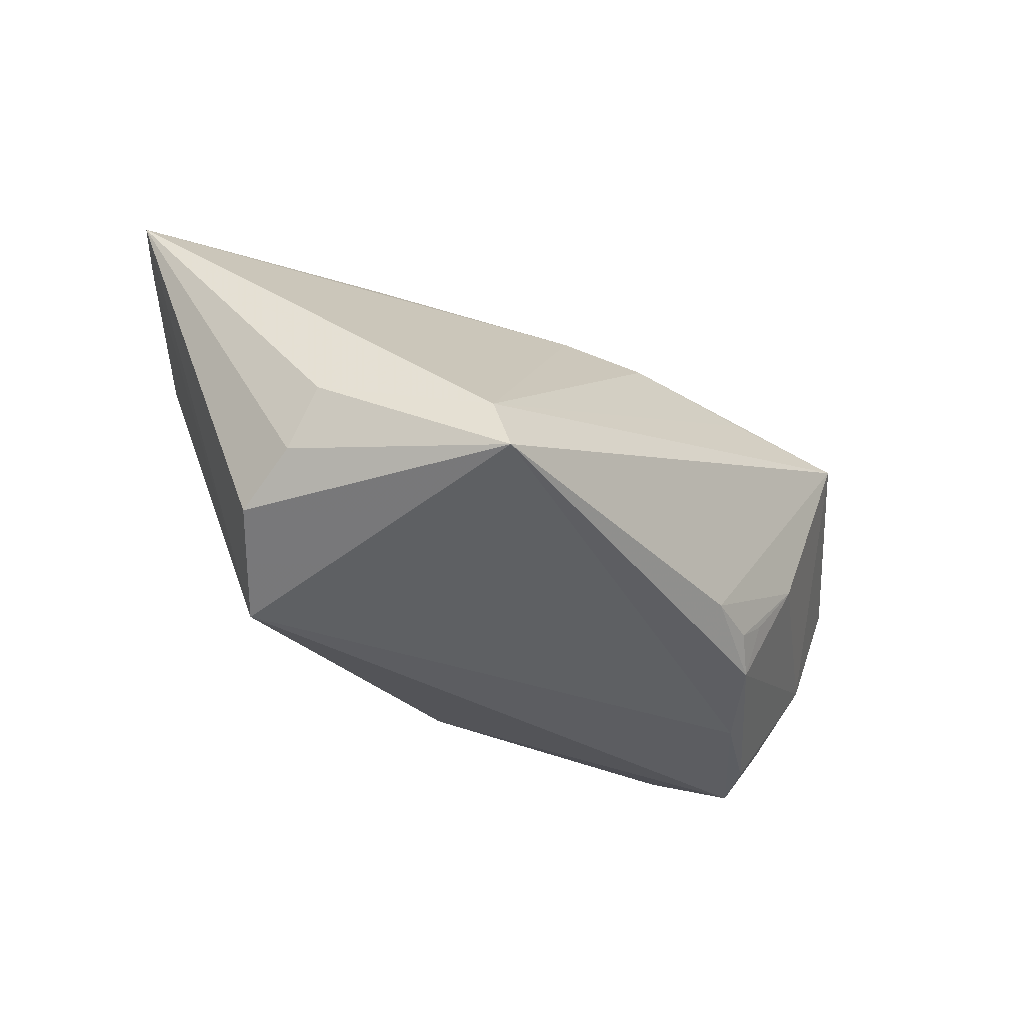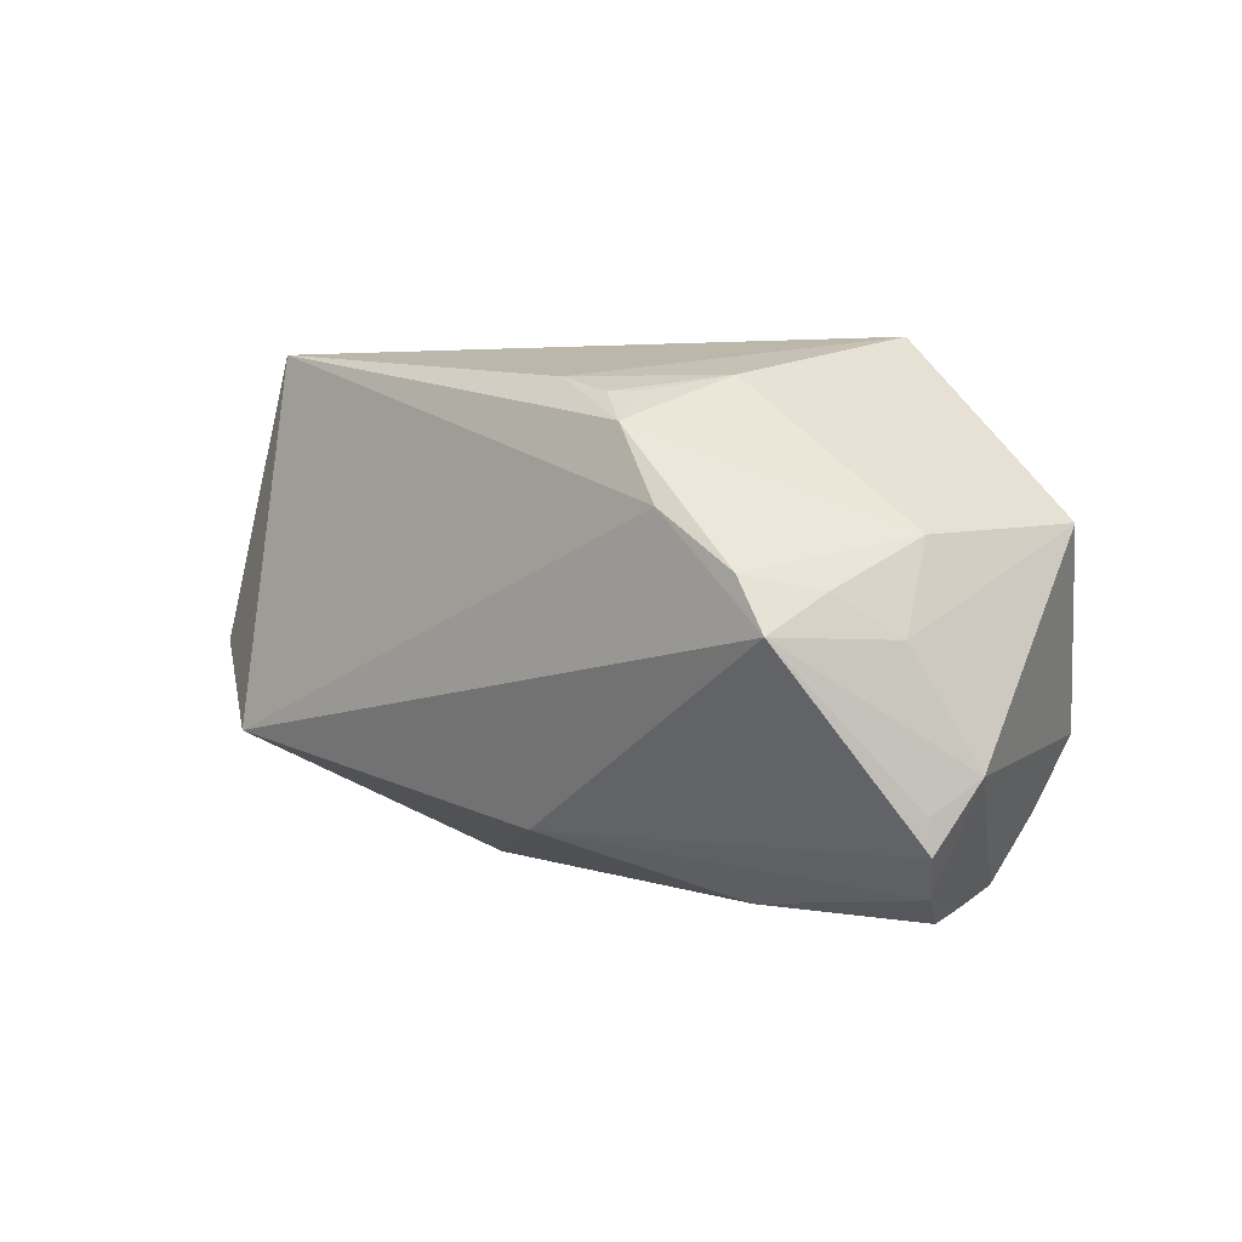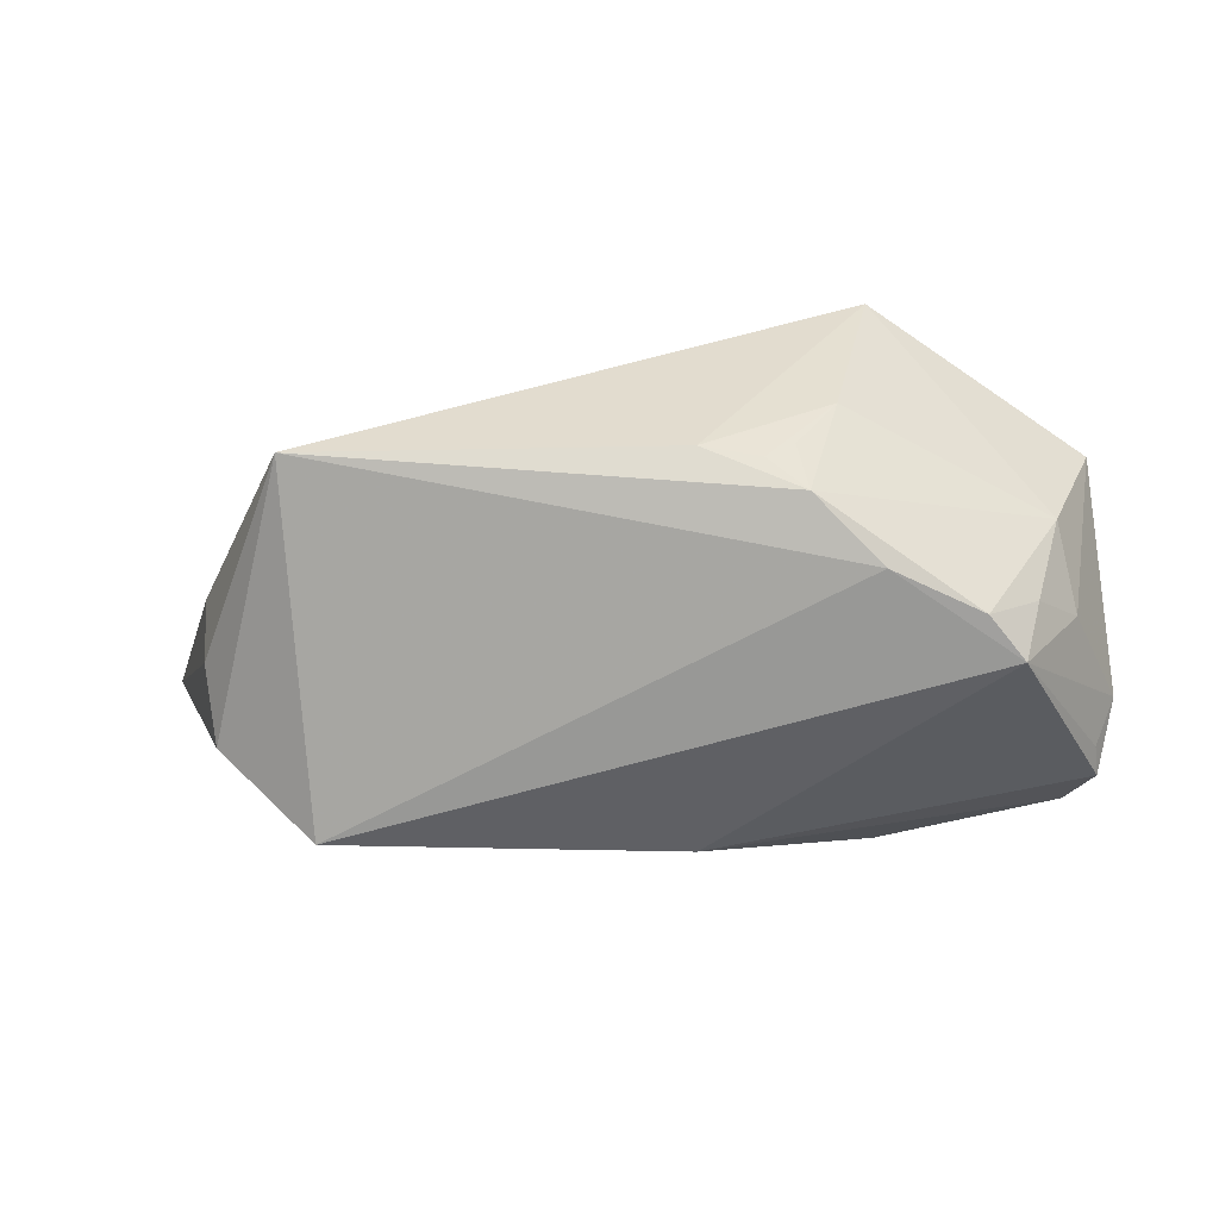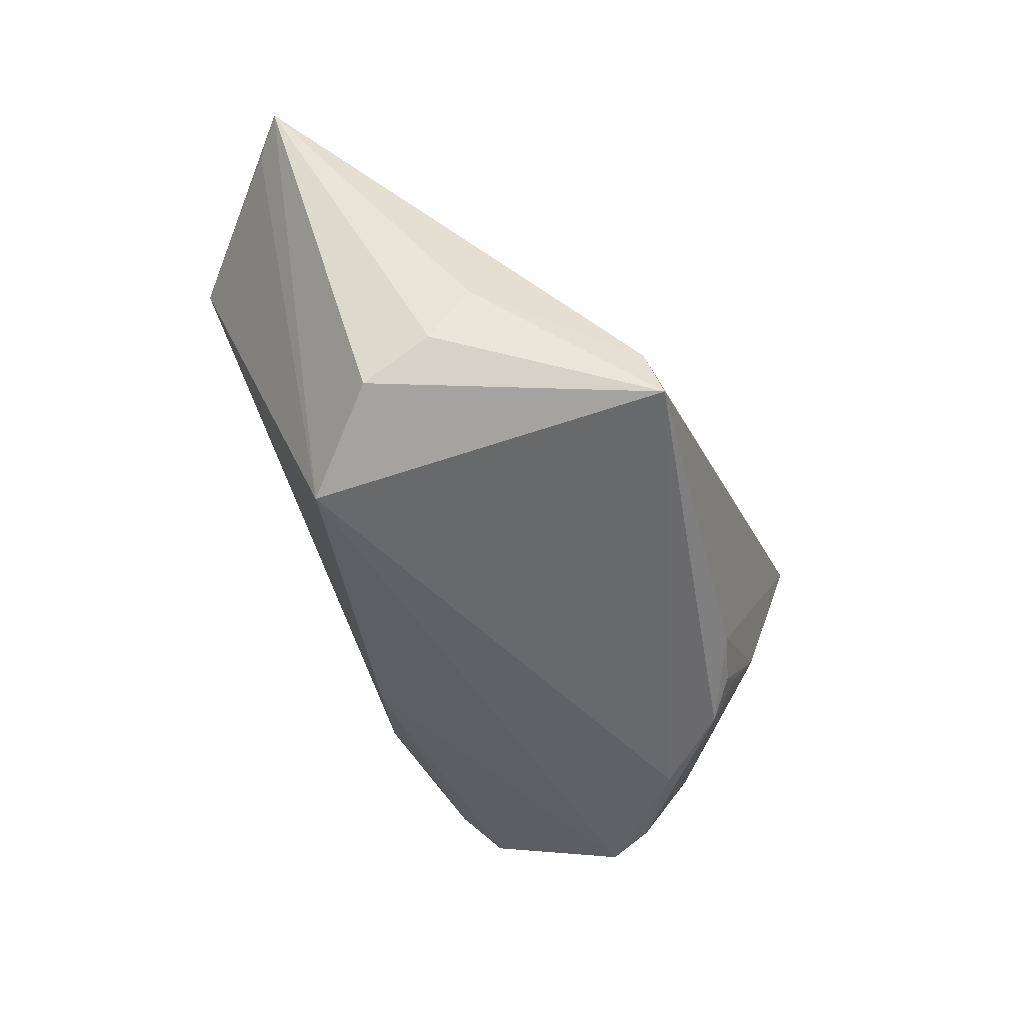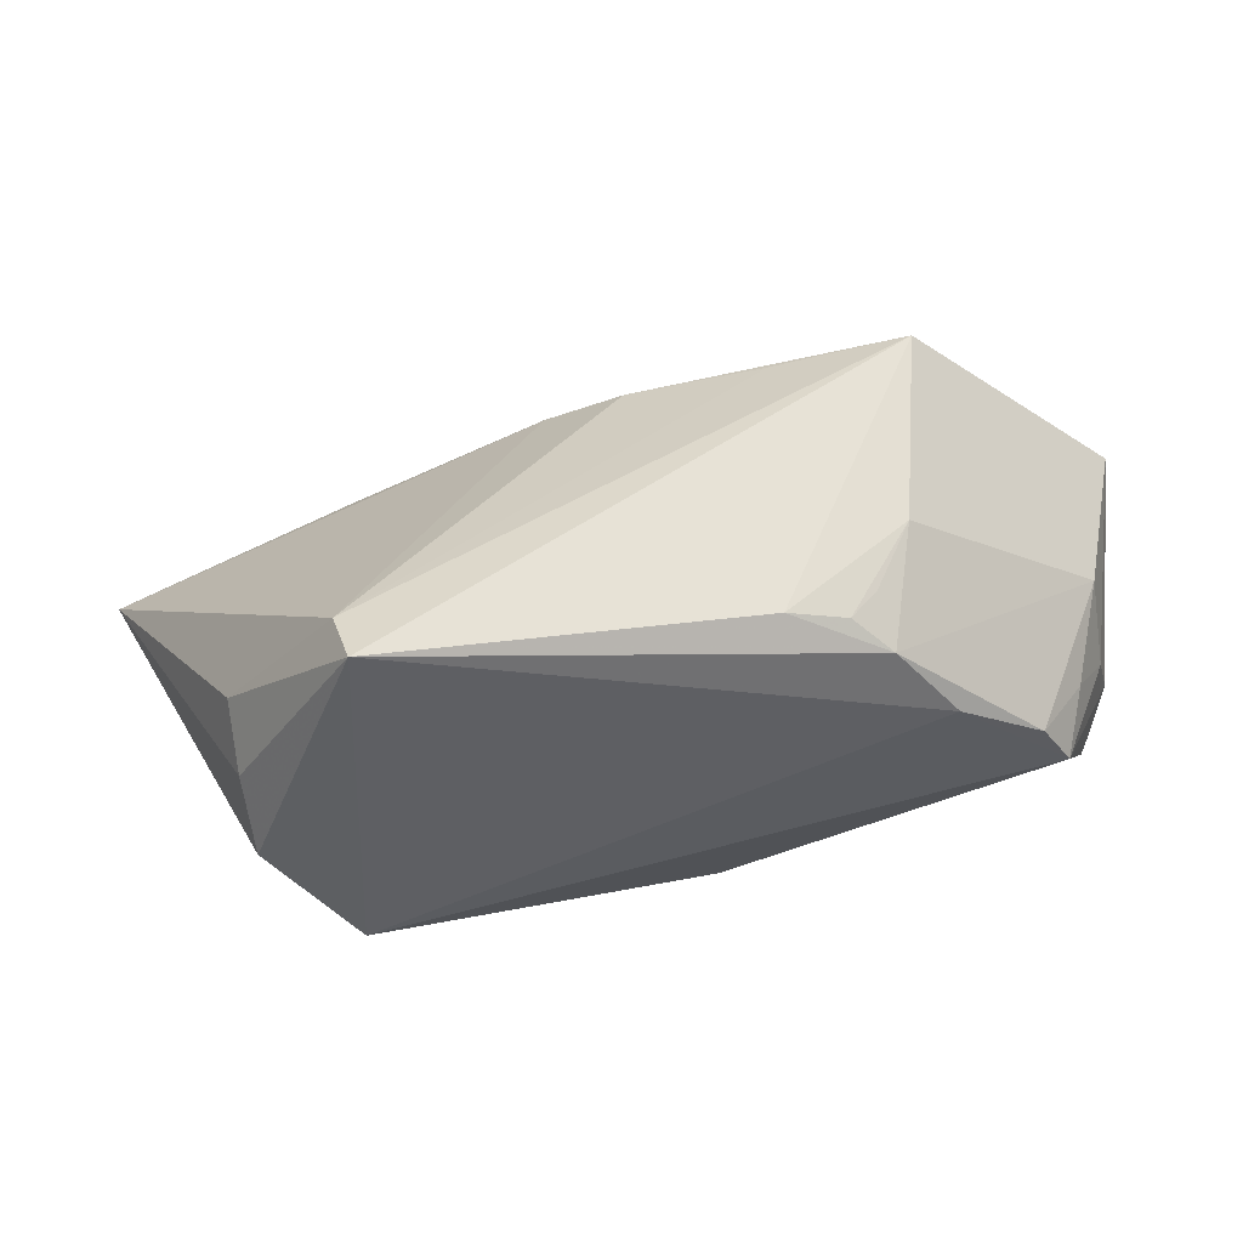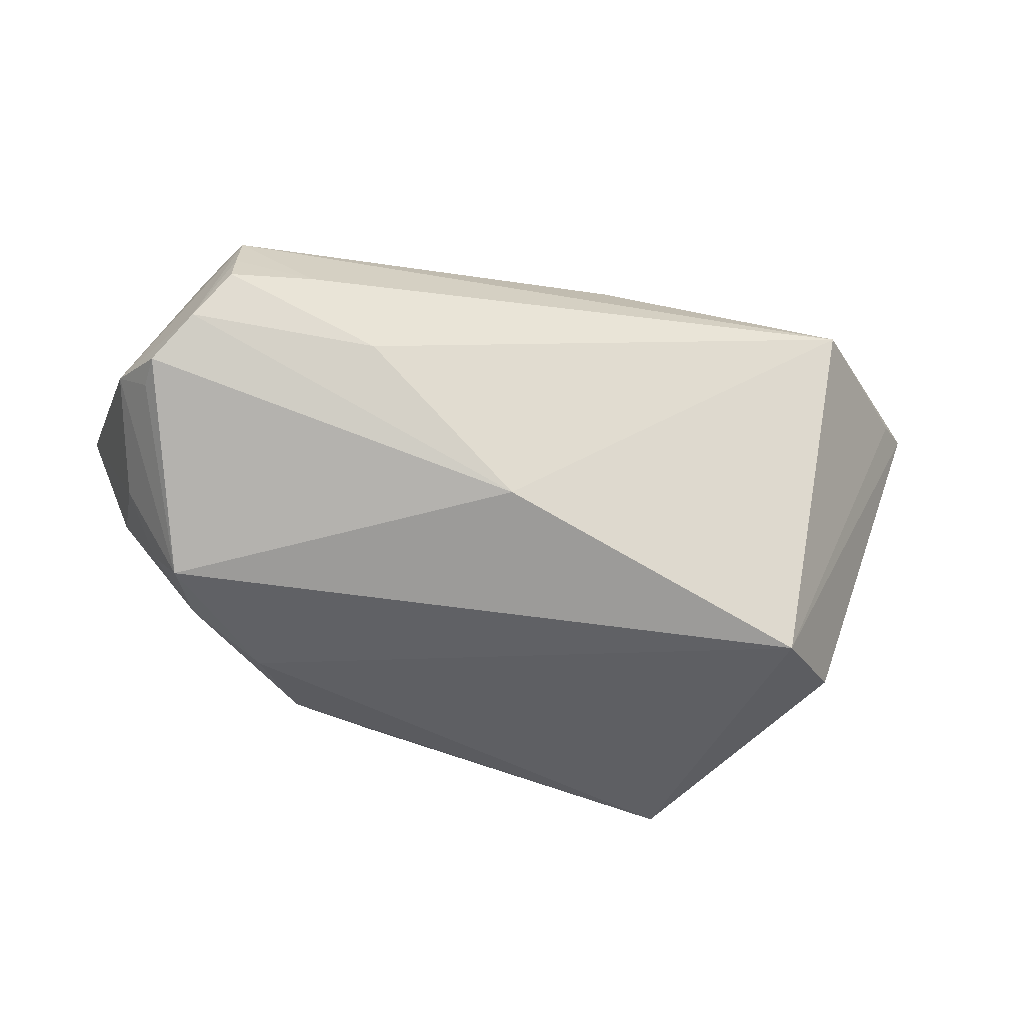
<metadata>
{"format":"obj","ext":"obj","renderer":"f3d","projection":"perspective","resolution":1024,"background":"white","views":[{"elev":-36.7,"azim":134.5,"up":"+Z"},{"elev":1.1,"azim":-136.7,"up":"+Y"},{"elev":-68.5,"azim":-173.0,"up":"+Z"},{"elev":-47.7,"azim":110.2,"up":"+Z"},{"elev":51.7,"azim":168.9,"up":"+Y"},{"elev":-48.2,"azim":-18.5,"up":"+Z"}]}
</metadata>
<code>
v 0.005327 -0.02482 0.02103
v -0.03037 0.01177 -0.02751
v -0.04805 -0.0114 0.01768
v 0.04404 0.005766 -0.01699
v -0.007173 -0.02145 -0.02163
v 0.03963 -0.02143 0.02287
v -0.02698 -0.005923 0.02321
v -0.02254 0.02382 -0.01956
v -0.04664 0.003681 -0.02116
v -0.02771 0.02547 -0.01238
v -0.0561 -0.0138 -0.009649
v 0.02745 0.001466 0.02219
v -0.053 -0.01757 -0.01422
v -0.05685 0.01029 0.004567
v -0.03725 0.02684 0.008198
v 0.005285 0.01554 0.01784
v 0.02509 -0.006269 0.02586
v 0.0311 0.03041 -0.02277
v -0.04598 -0.01939 0.01377
v 0.03113 -0.02201 0.02437
v -0.01817 0.02635 0.01083
v -0.04522 -0.02652 0.007079
v -0.03622 -0.02974 -0.0007662
v 0.04786 -0.007869 0.02255
v -0.01909 0.02369 -0.02236
v -0.01224 0.02557 -0.02184
v 0.05285 -0.01568 0.02065
v 0.03912 -0.02477 0.02049
v 0.01495 -0.02013 0.02396
v -0.05054 0.009039 -0.01138
v 0.03698 -0.03041 0.01693
v -0.003032 0.02155 0.01428
v -0.04399 -0.005514 0.02087
v -0.04044 0.005349 -0.02738
v -0.03823 -0.001451 0.02281
v -0.04616 -0.02932 -0.003633
v -0.04963 -0.02609 -0.009259
v 0.021 -0.009562 0.02751
v 0.03354 -0.01254 -0.02751
v -0.05306 -0.02142 -0.01373
v -0.02747 -0.0285 -0.009394
v 0.05685 -0.01209 0.02276
v -0.02335 0.02039 -0.02511
v 0.04351 -0.002505 -0.02158
v -0.04406 -0.0005316 -0.02751
v -0.04579 -0.02813 0.00111
v -0.05149 -0.0009039 -0.01566
v 0.01494 -0.02333 0.02302
v -0.03326 0.03041 0.008669
v 0.04402 0.01069 -0.01035
v 0.03197 0.02839 -0.01612
f 42 39 44
f 44 39 18
f 3 33 14
f 14 33 35
f 33 3 1
f 18 49 51
f 42 50 51
f 51 50 18
f 15 49 14
f 14 35 15
f 15 35 49
f 49 35 16
f 16 35 38
f 42 51 16
f 2 43 18
f 34 43 2
f 18 39 2
f 4 44 18
f 18 50 4
f 42 44 4
f 4 50 42
f 36 41 23
f 31 5 39
f 31 23 41
f 1 22 31
f 22 23 31
f 41 5 31
f 17 38 42
f 17 16 38
f 49 16 32
f 32 16 51
f 42 16 24
f 24 17 42
f 30 47 14
f 14 49 30
f 49 10 30
f 30 43 34
f 30 10 43
f 14 47 11
f 11 3 14
f 11 22 3
f 45 5 40
f 45 11 47
f 39 5 45
f 45 2 39
f 34 2 45
f 37 41 36
f 37 11 40
f 22 11 37
f 40 5 37
f 37 5 41
f 19 1 3
f 3 22 19
f 19 22 1
f 18 43 26
f 26 49 18
f 26 10 49
f 27 39 42
f 42 31 27
f 27 31 39
f 42 38 20
f 38 35 7
f 7 35 33
f 16 17 12
f 12 24 16
f 17 24 12
f 21 51 49
f 49 32 21
f 21 32 51
f 47 30 9
f 9 45 47
f 9 30 34
f 34 45 9
f 40 11 13
f 13 45 40
f 11 45 13
f 46 37 36
f 22 37 46
f 36 23 46
f 46 23 22
f 25 26 43
f 10 26 25
f 42 20 6
f 6 20 31
f 48 20 38
f 1 31 48
f 31 20 48
f 33 1 48
f 48 7 33
f 43 10 8
f 8 25 43
f 10 25 8
f 28 31 42
f 42 6 28
f 28 6 31
f 38 7 29
f 29 48 38
f 7 48 29

</code>
